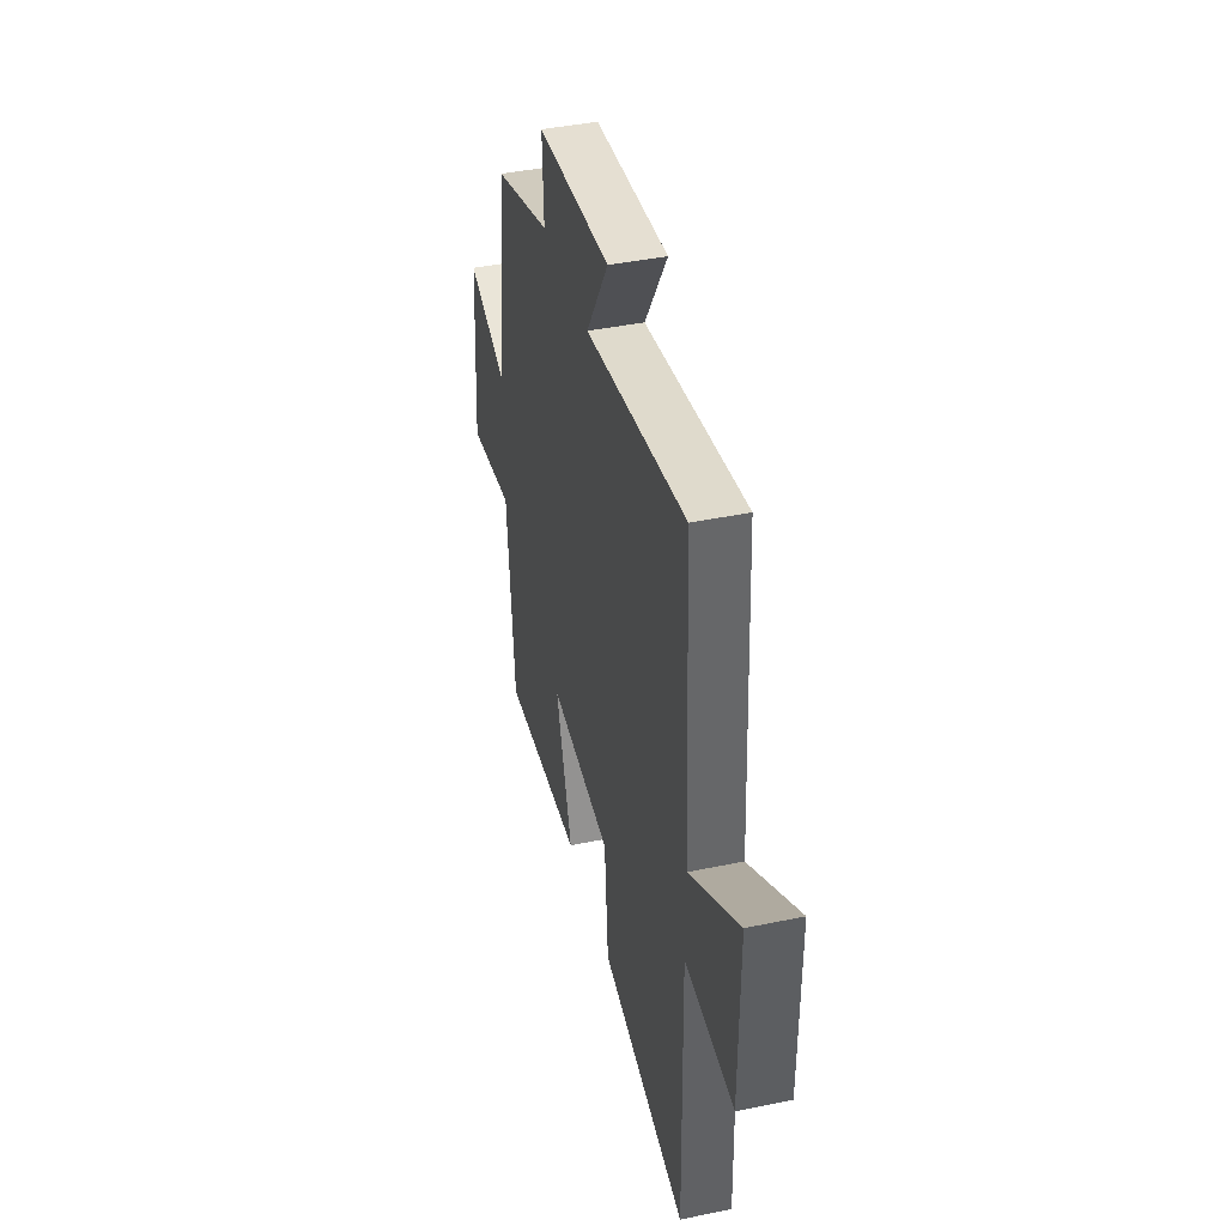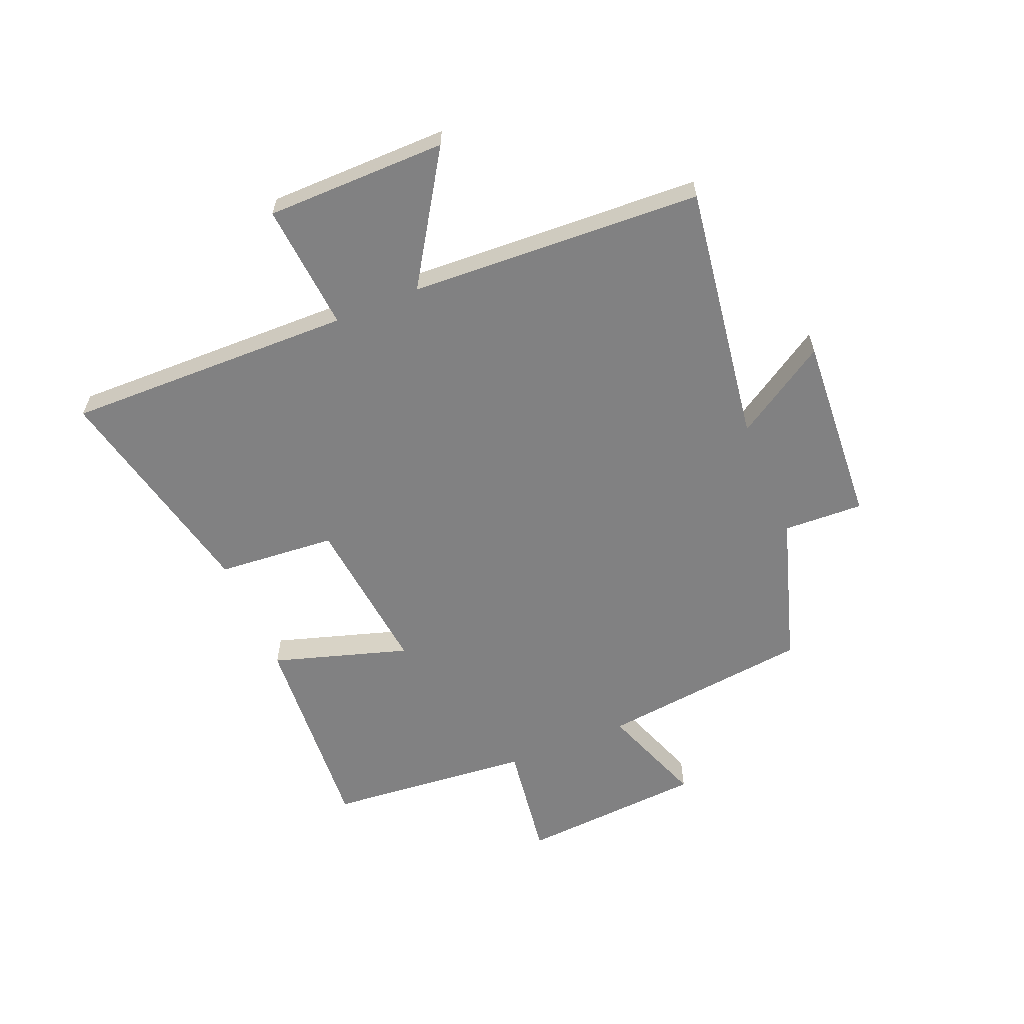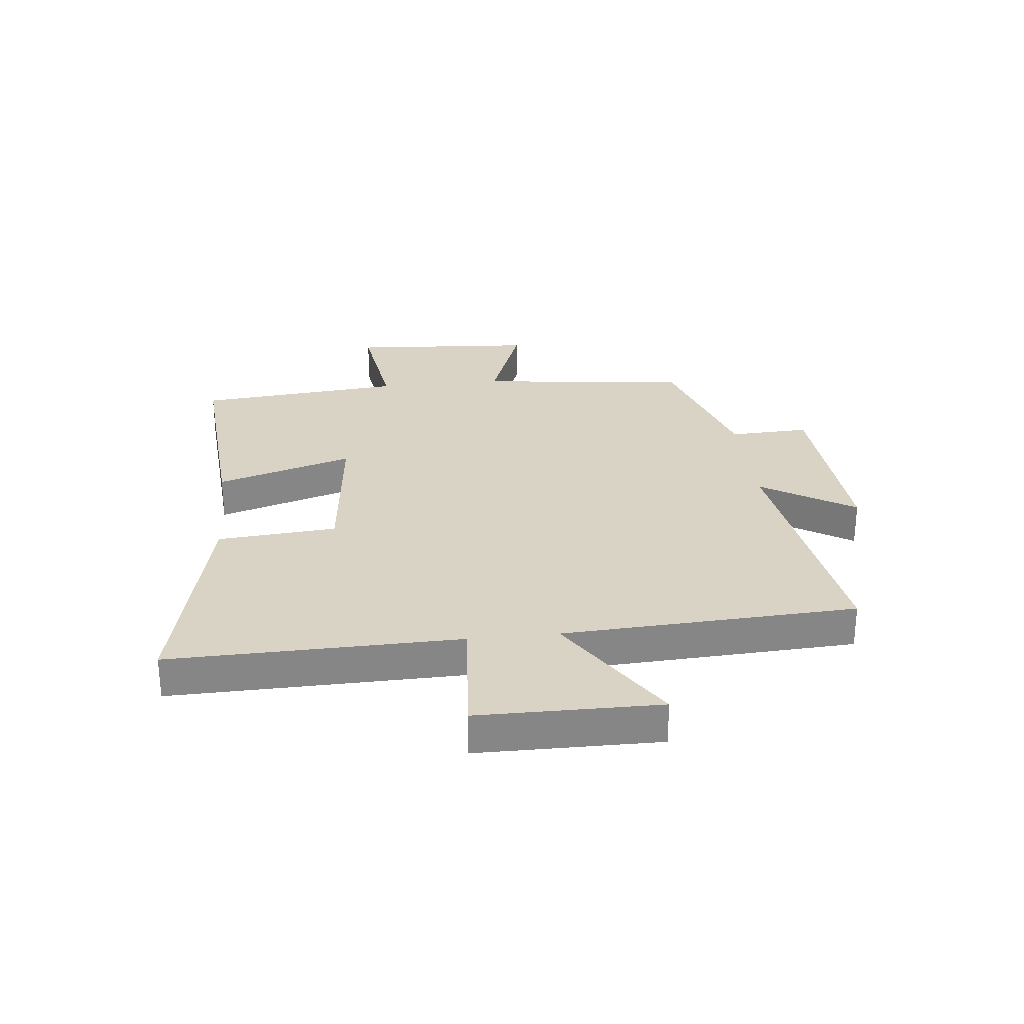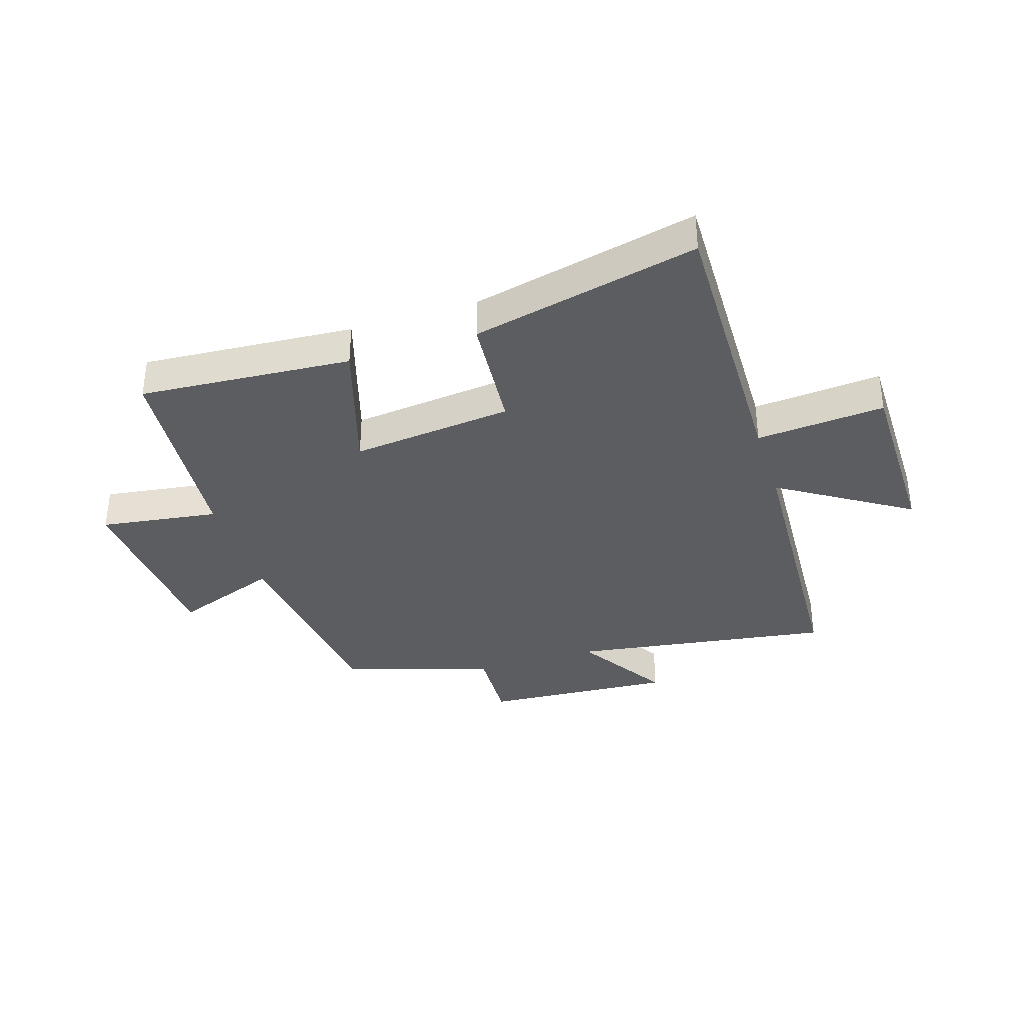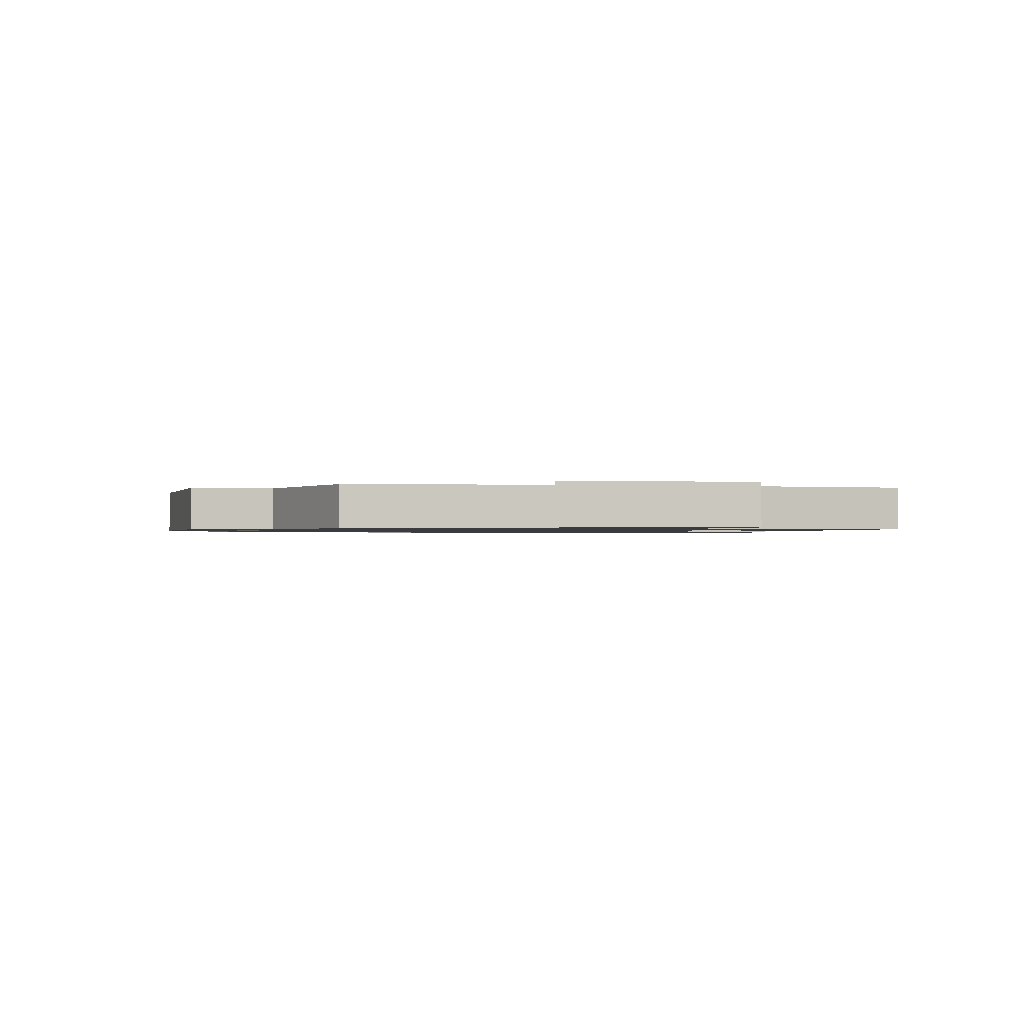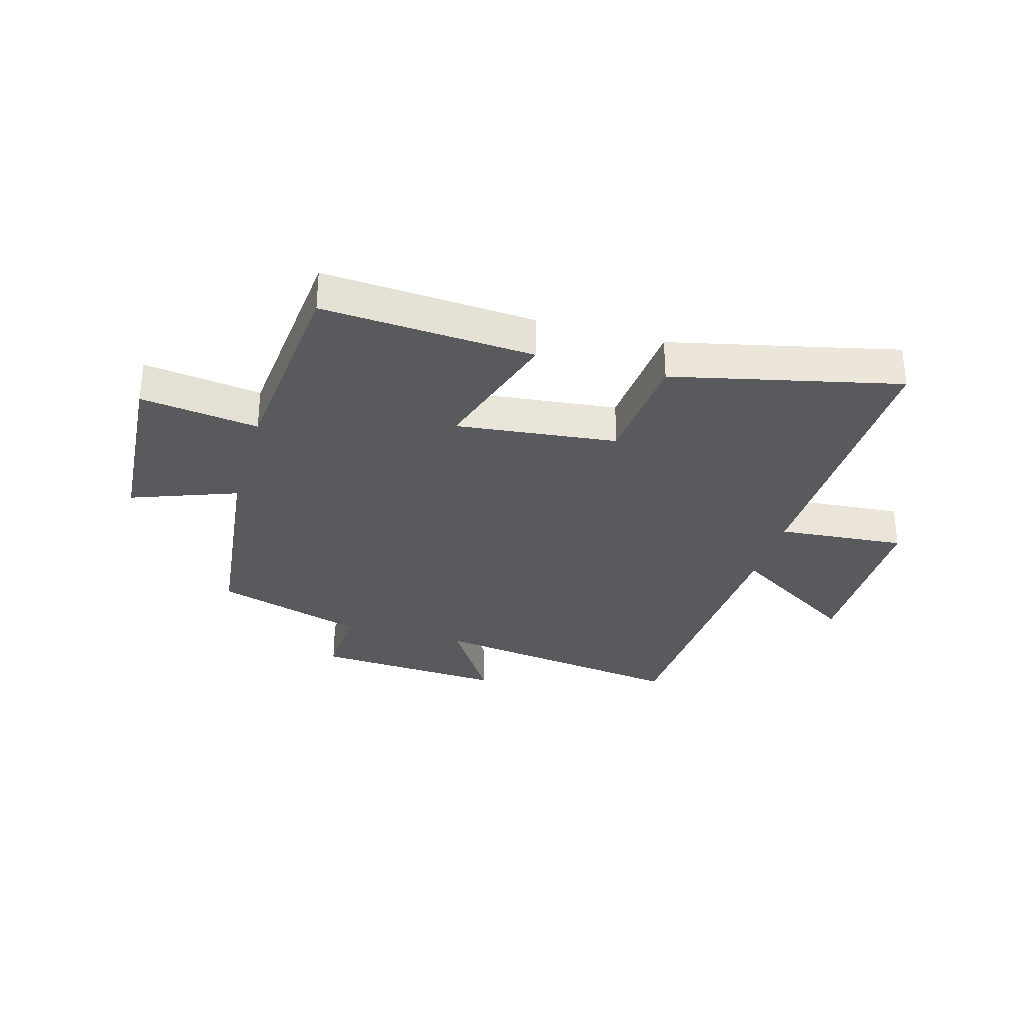
<metadata>
{"format":"obj","ext":"obj","renderer":"f3d","projection":"perspective","resolution":1024,"background":"white","views":[{"elev":41.4,"azim":-104.1,"up":"+Z"},{"elev":-60.4,"azim":-67.4,"up":"+Y"},{"elev":28.3,"azim":-96.1,"up":"+Y"},{"elev":-35.7,"azim":-162.3,"up":"+Y"},{"elev":-1.0,"azim":77.7,"up":"+Y"},{"elev":-31.3,"azim":164.2,"up":"+Y"}]}
</metadata>
<code>
v 0.458 0.07 0.419
v 0.5 0.07 0.053
v 0.682 0.07 0.12
v 0.704 0.07 -0.2
v 0.5 0.07 -0.171
v 0.467 0.07 -0.526
v 0.102 0.07 -0.5
v 0.175 0.07 -0.265
v -0.103 0.07 -0.295
v -0.12 0.07 -0.5
v -0.51 0.07 -0.588
v -0.5 0.07 -0.09
v -0.721 0.07 -0.108
v -0.723 0.07 0.204
v -0.5 0.07 0.062
v -0.474 0.07 0.567
v -0.024 0.07 0.5
v -0.124 0.07 0.66
v 0.206 0.07 0.638
v 0.2 0.07 0.5
v 0.458 0 0.419
v 0.5 0 0.053
v 0.682 0 0.12
v 0.704 0 -0.2
v 0.5 0 -0.171
v 0.467 0 -0.526
v 0.102 0 -0.5
v 0.175 0 -0.265
v -0.103 0 -0.295
v -0.12 0 -0.5
v -0.51 0 -0.588
v -0.5 0 -0.09
v -0.721 0 -0.108
v -0.723 0 0.204
v -0.5 0 0.062
v -0.474 0 0.567
v -0.024 0 0.5
v -0.124 0 0.66
v 0.206 0 0.638
v 0.2 0 0.5
f 17 18 19 20
f 17 20 1 2
f 15 16 17 2
f 12 13 14 15
f 12 15 2
f 9 10 11 12
f 8 9 12 2
f 5 6 7 8
f 5 8 2 3
f 3 4 5
f 40 39 38 37
f 22 21 40 37
f 22 37 36 35
f 35 34 33 32
f 22 35 32
f 32 31 30 29
f 22 32 29 28
f 28 27 26 25
f 23 22 28 25
f 25 24 23
f 1 21 22 2
f 2 22 23 3
f 3 23 24 4
f 4 24 25 5
f 5 25 26 6
f 6 26 27 7
f 7 27 28 8
f 8 28 29 9
f 9 29 30 10
f 10 30 31 11
f 11 31 32 12
f 12 32 33 13
f 13 33 34 14
f 14 34 35 15
f 15 35 36 16
f 16 36 37 17
f 17 37 38 18
f 18 38 39 19
f 19 39 40 20
f 20 40 21 1

</code>
